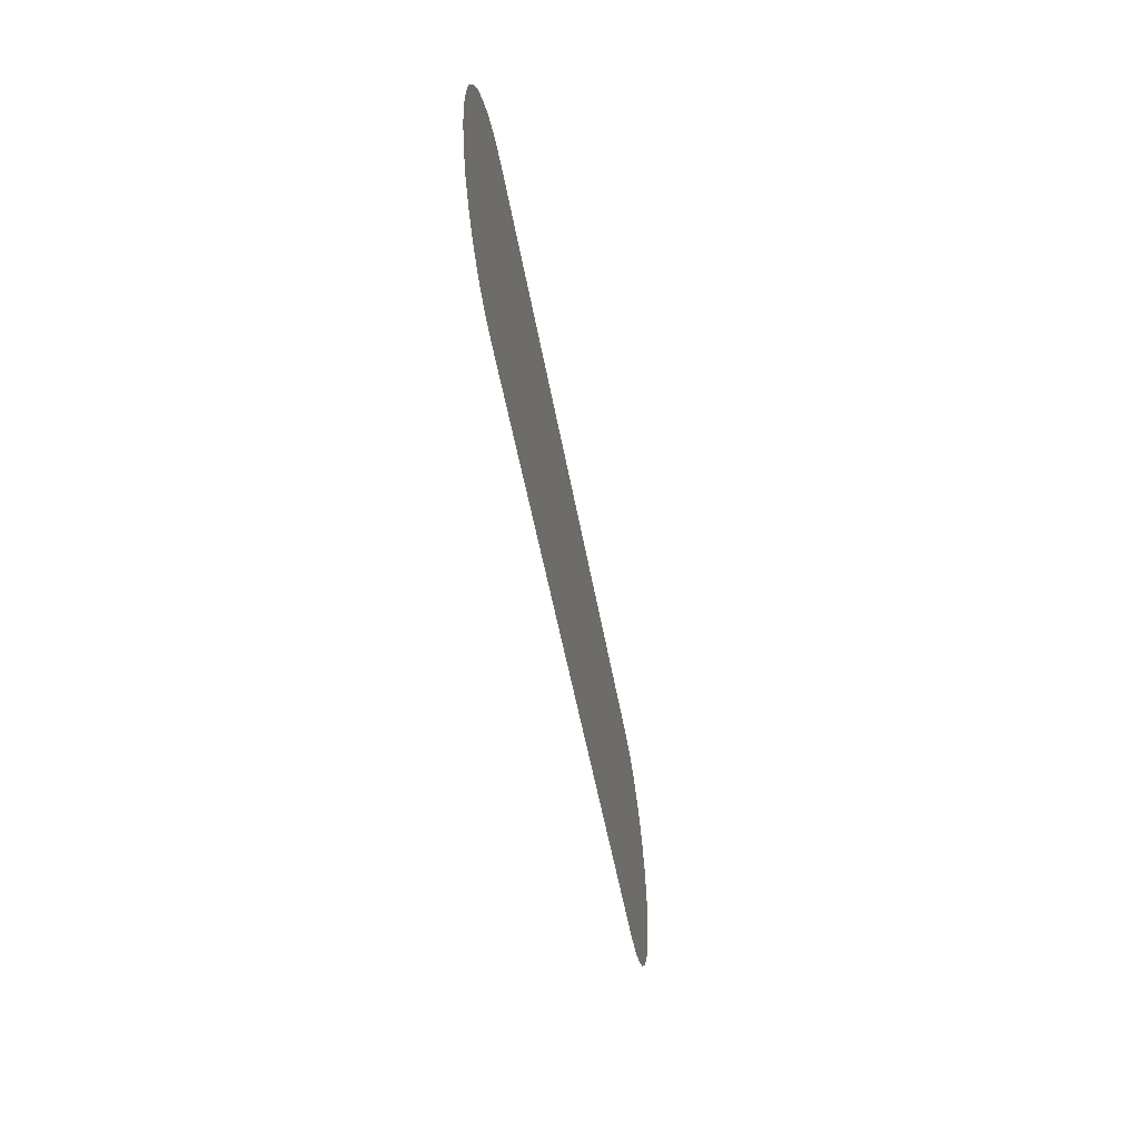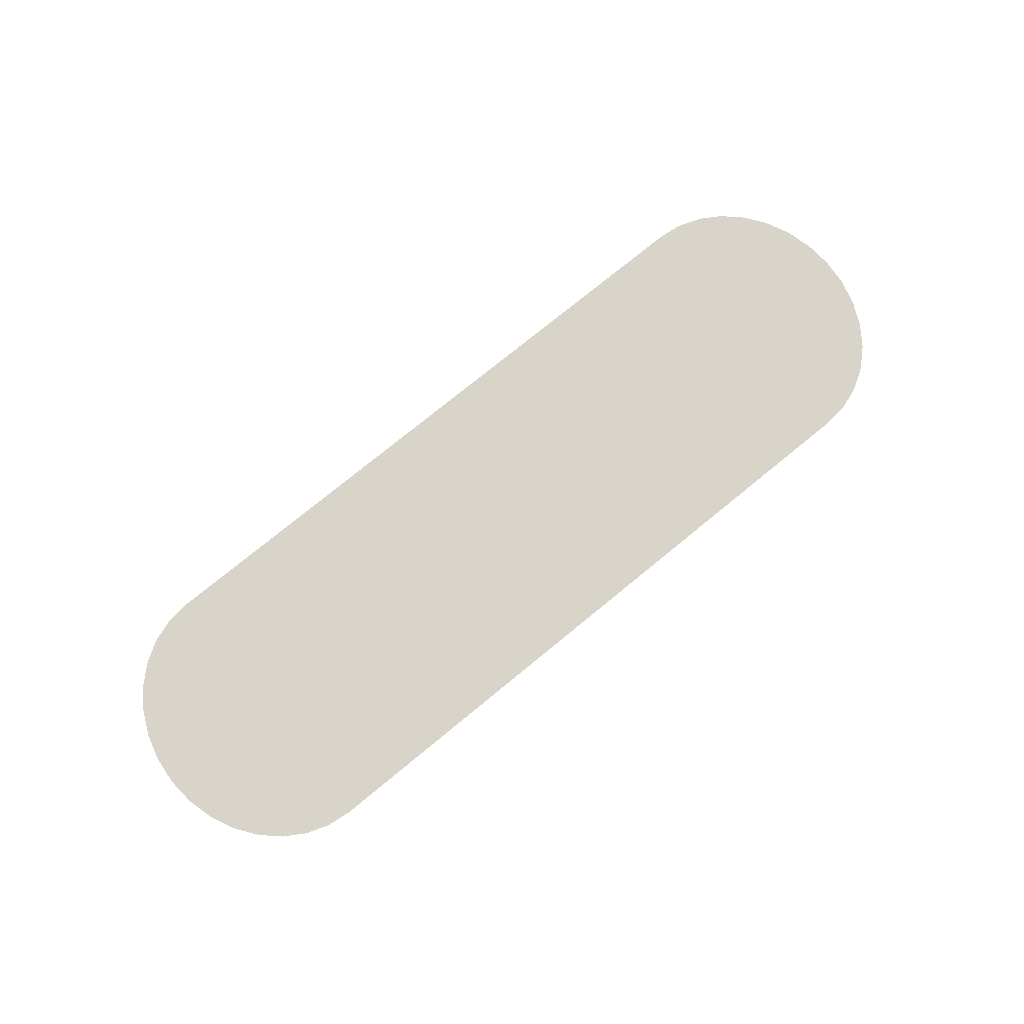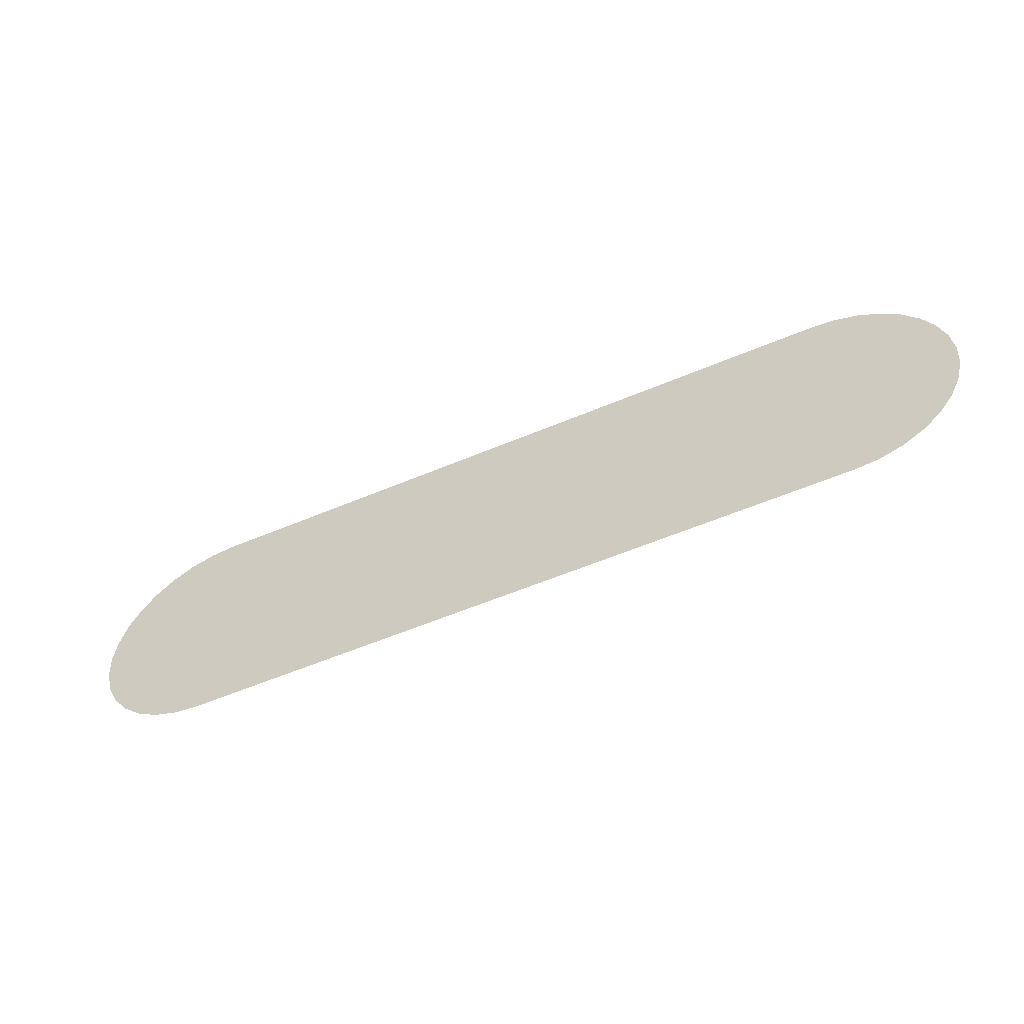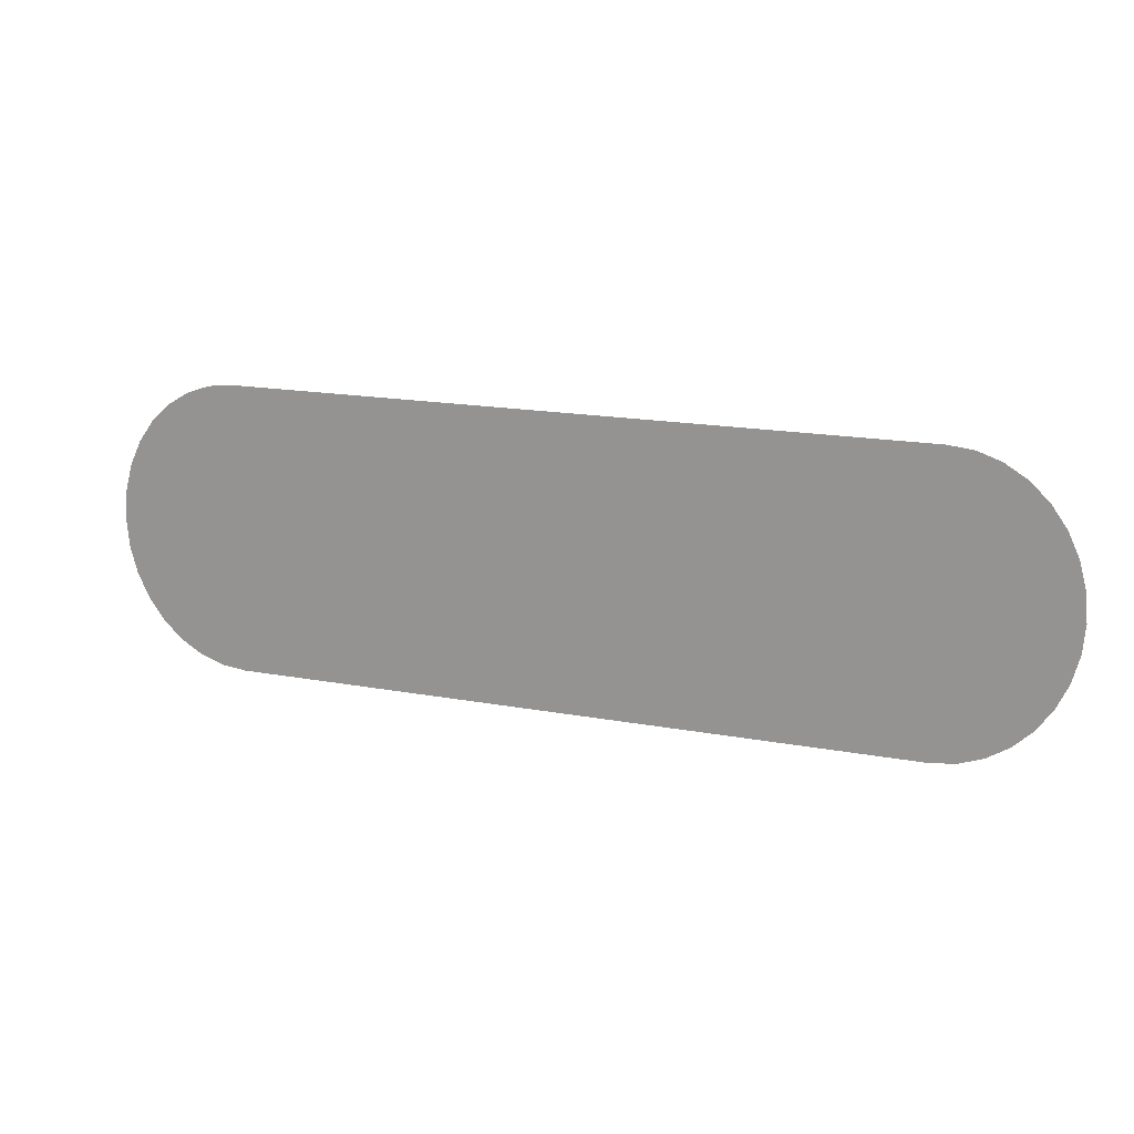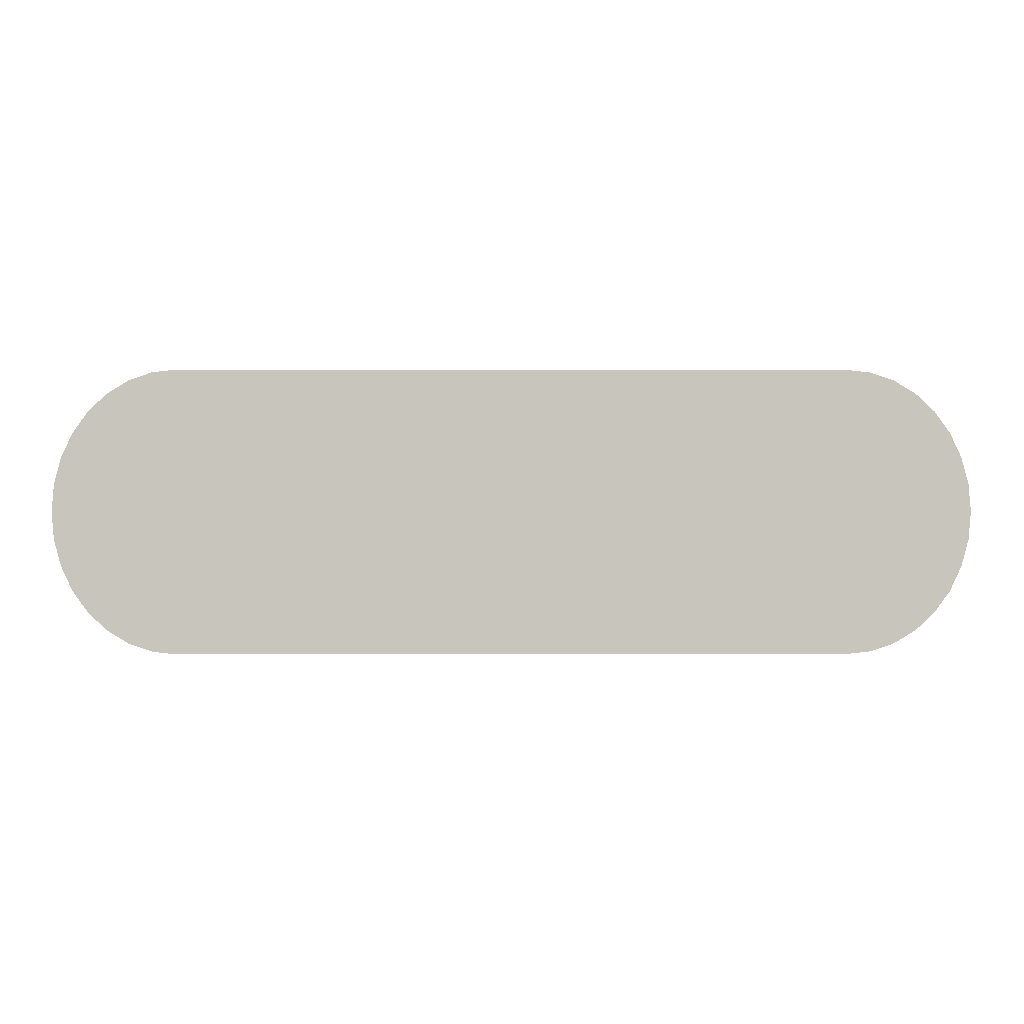
<metadata>
{"format":"obj","ext":"obj","renderer":"f3d","projection":"perspective","resolution":1024,"background":"white","views":[{"elev":-51.8,"azim":100.1,"up":"+Z"},{"elev":75.7,"azim":140.7,"up":"+Y"},{"elev":-57.9,"azim":23.6,"up":"+Z"},{"elev":17.2,"azim":-159.6,"up":"+Z"},{"elev":0.1,"azim":-0.4,"up":"+Z"}]}
</metadata>
<code>
o Smashers
v 1.709 0.01 2.477
v 1.709 0.01 2.723
v 1.688 0.01 2.721
v 1.668 0.01 2.714
v 1.649 0.01 2.703
v 1.633 0.01 2.687
v 1.619 0.01 2.669
v 1.609 0.01 2.647
v 1.603 0.01 2.624
v 1.601 0.01 2.6
v 1.603 0.01 2.576
v 1.609 0.01 2.553
v 1.619 0.01 2.531
v 1.633 0.01 2.513
v 1.649 0.01 2.497
v 1.668 0.01 2.486
v 1.688 0.01 2.479
v 2.291 0.01 2.477
v 2.312 0.01 2.479
v 2.332 0.01 2.486
v 2.351 0.01 2.497
v 2.367 0.01 2.513
v 2.381 0.01 2.531
v 2.391 0.01 2.553
v 2.397 0.01 2.576
v 2.399 0.01 2.6
v 2.397 0.01 2.624
v 2.391 0.01 2.647
v 2.381 0.01 2.669
v 2.367 0.01 2.687
v 2.351 0.01 2.703
v 2.332 0.01 2.714
v 2.312 0.01 2.721
v 2.291 0.01 2.723
v 1.7 0.01 2.692
v 1.719 0.01 2.694
v 1.682 0.01 2.687
v 1.665 0.01 2.678
v 1.65 0.01 2.667
v 1.638 0.01 2.652
v 1.629 0.01 2.636
v 1.623 0.01 2.618
v 1.622 0.01 2.6
v 1.623 0.01 2.582
v 1.629 0.01 2.564
v 1.638 0.01 2.548
v 1.65 0.01 2.533
v 1.665 0.01 2.522
v 1.682 0.01 2.513
v 1.7 0.01 2.508
v 1.719 0.01 2.506
v 2.3 0.01 2.508
v 2.281 0.01 2.506
v 2.318 0.01 2.513
v 2.335 0.01 2.522
v 2.35 0.01 2.533
v 2.362 0.01 2.548
v 2.371 0.01 2.564
v 2.377 0.01 2.582
v 2.378 0.01 2.6
v 2.377 0.01 2.618
v 2.371 0.01 2.636
v 2.362 0.01 2.652
v 2.35 0.01 2.667
v 2.335 0.01 2.678
v 2.318 0.01 2.687
v 2.3 0.01 2.692
v 2.281 0.01 2.694
f 29 30 64 63
f 16 17 50 49
f 3 4 37 35
f 30 31 65 64
f 17 1 51 50
f 4 5 38 37
f 31 32 66 65
f 18 19 52 53
f 5 6 39 38
f 32 33 67 66
f 19 20 54 52
f 6 7 40 39
f 33 34 68 67
f 20 21 55 54
f 7 8 41 40
f 1 18 53 51
f 21 22 56 55
f 8 9 42 41
f 34 2 36 68
f 22 23 57 56
f 9 10 43 42
f 23 24 58 57
f 10 11 44 43
f 24 25 59 58
f 11 12 45 44
f 25 26 60 59
f 12 13 46 45
f 26 27 61 60
f 13 14 47 46
f 27 28 62 61
f 14 15 48 47
f 28 29 63 62
f 15 16 49 48
f 2 3 35 36
f 51 53 52 54 55 56 57 58 59 60 61 62 63 64 65 66 67 68 36 35 37 38 39 40 41 42 43 44 45 46 47 48 49 50

</code>
